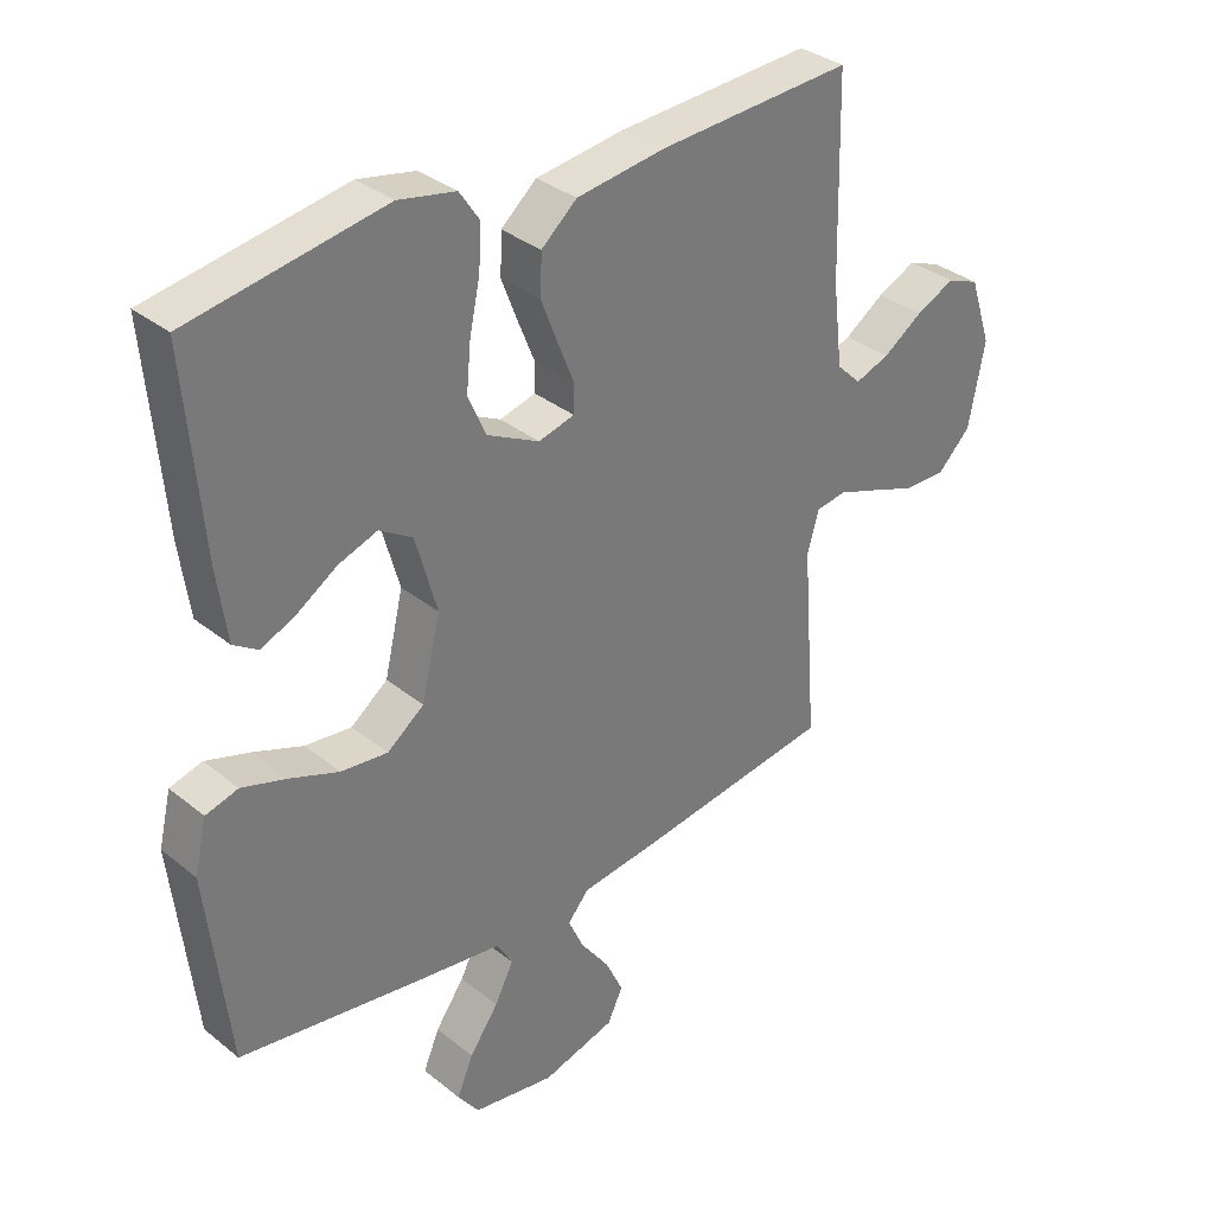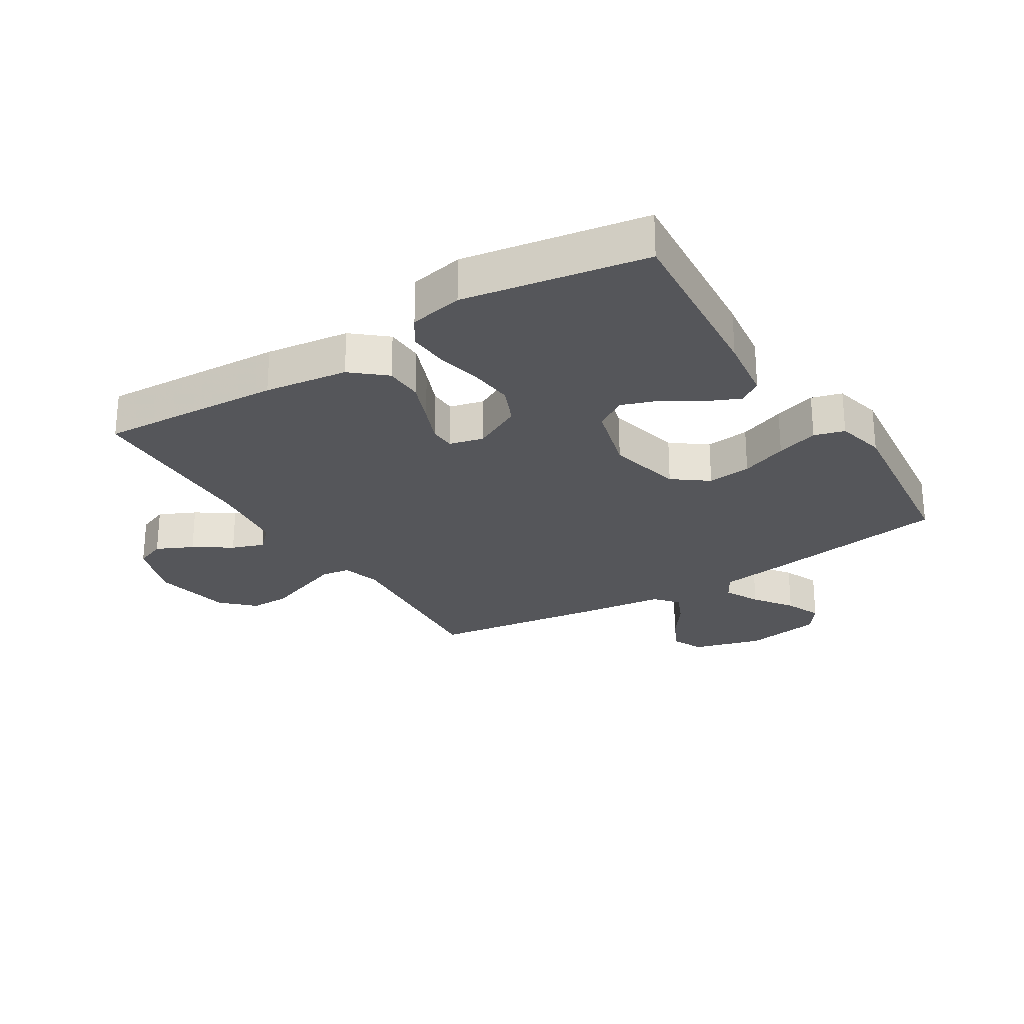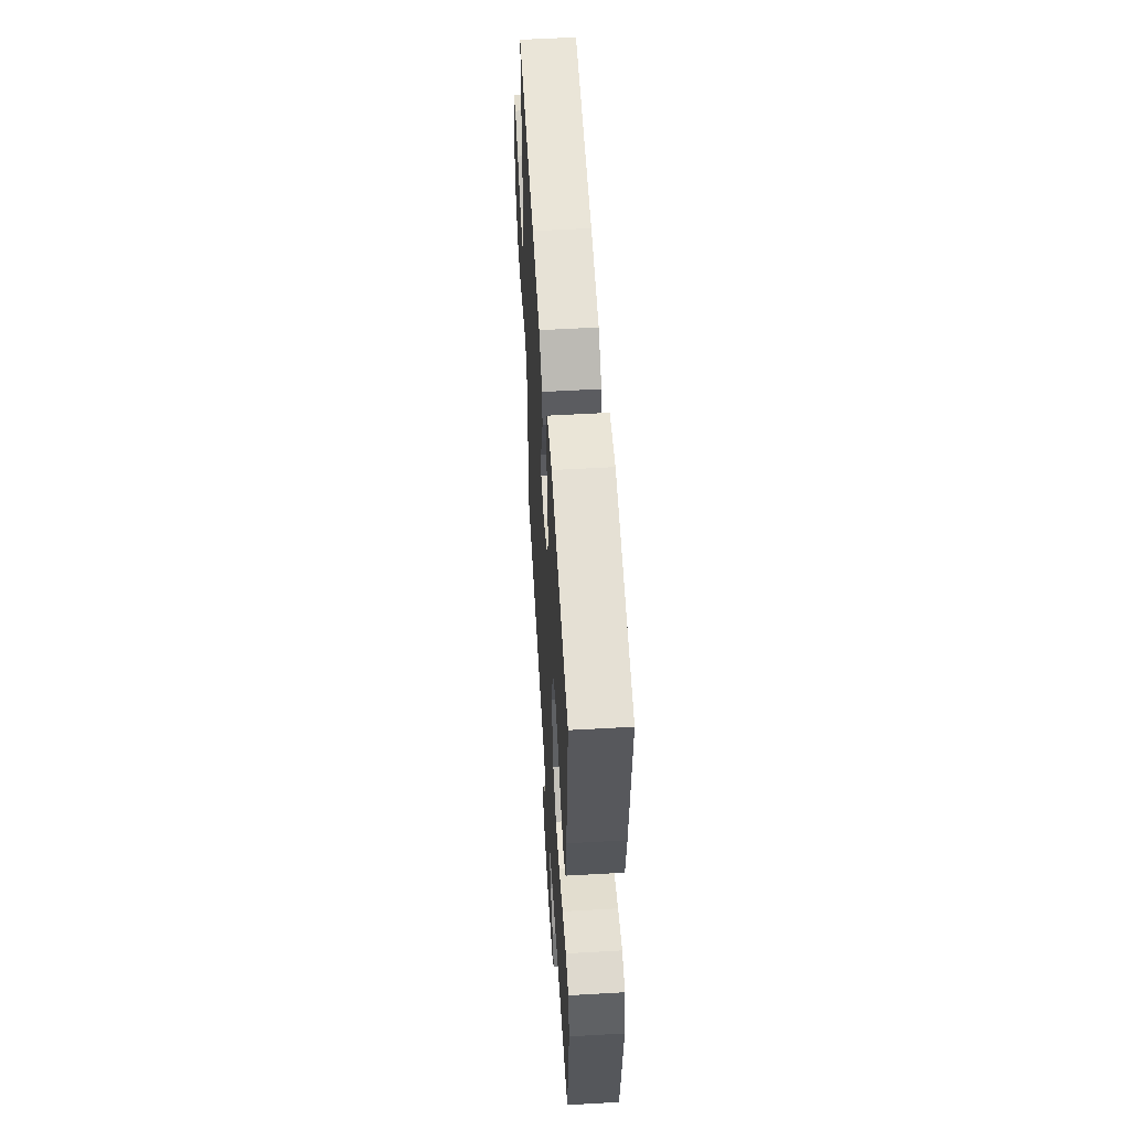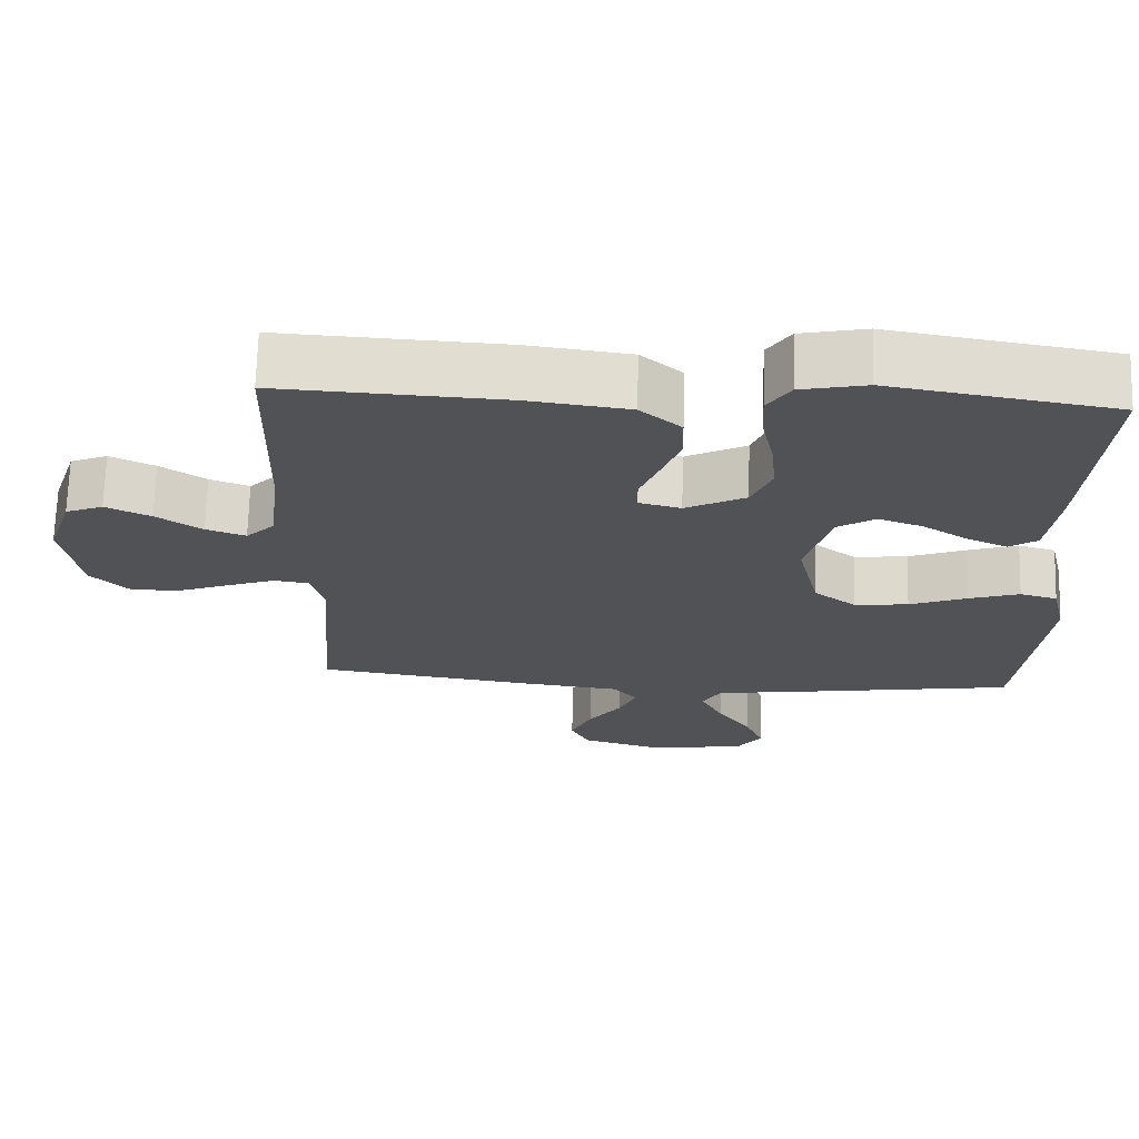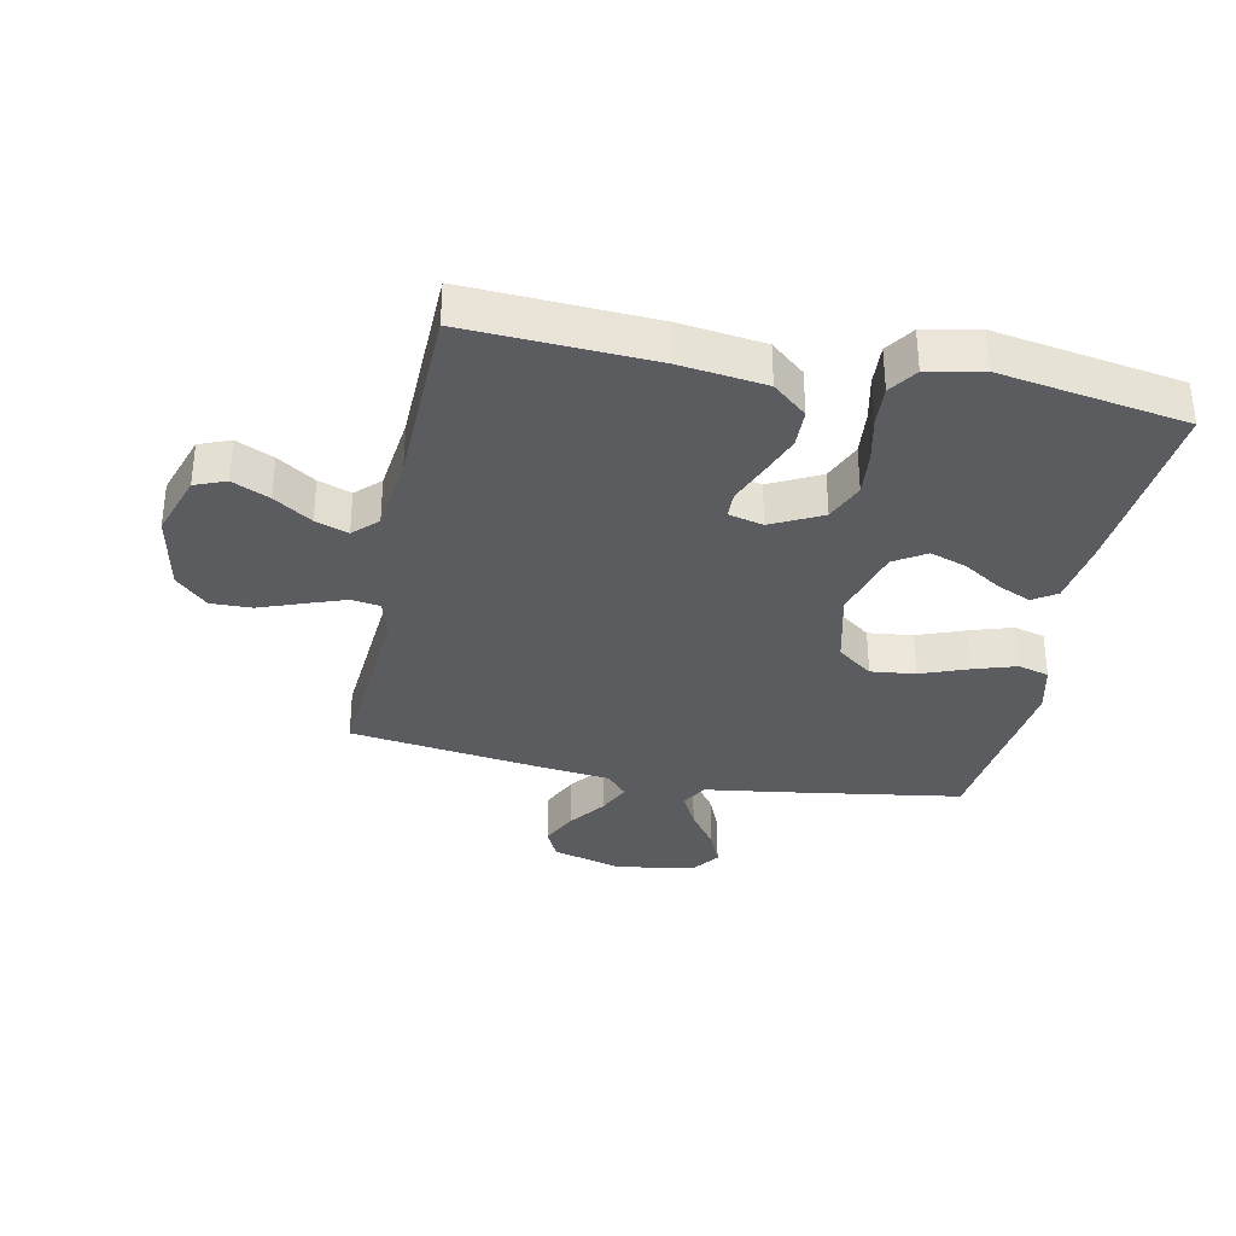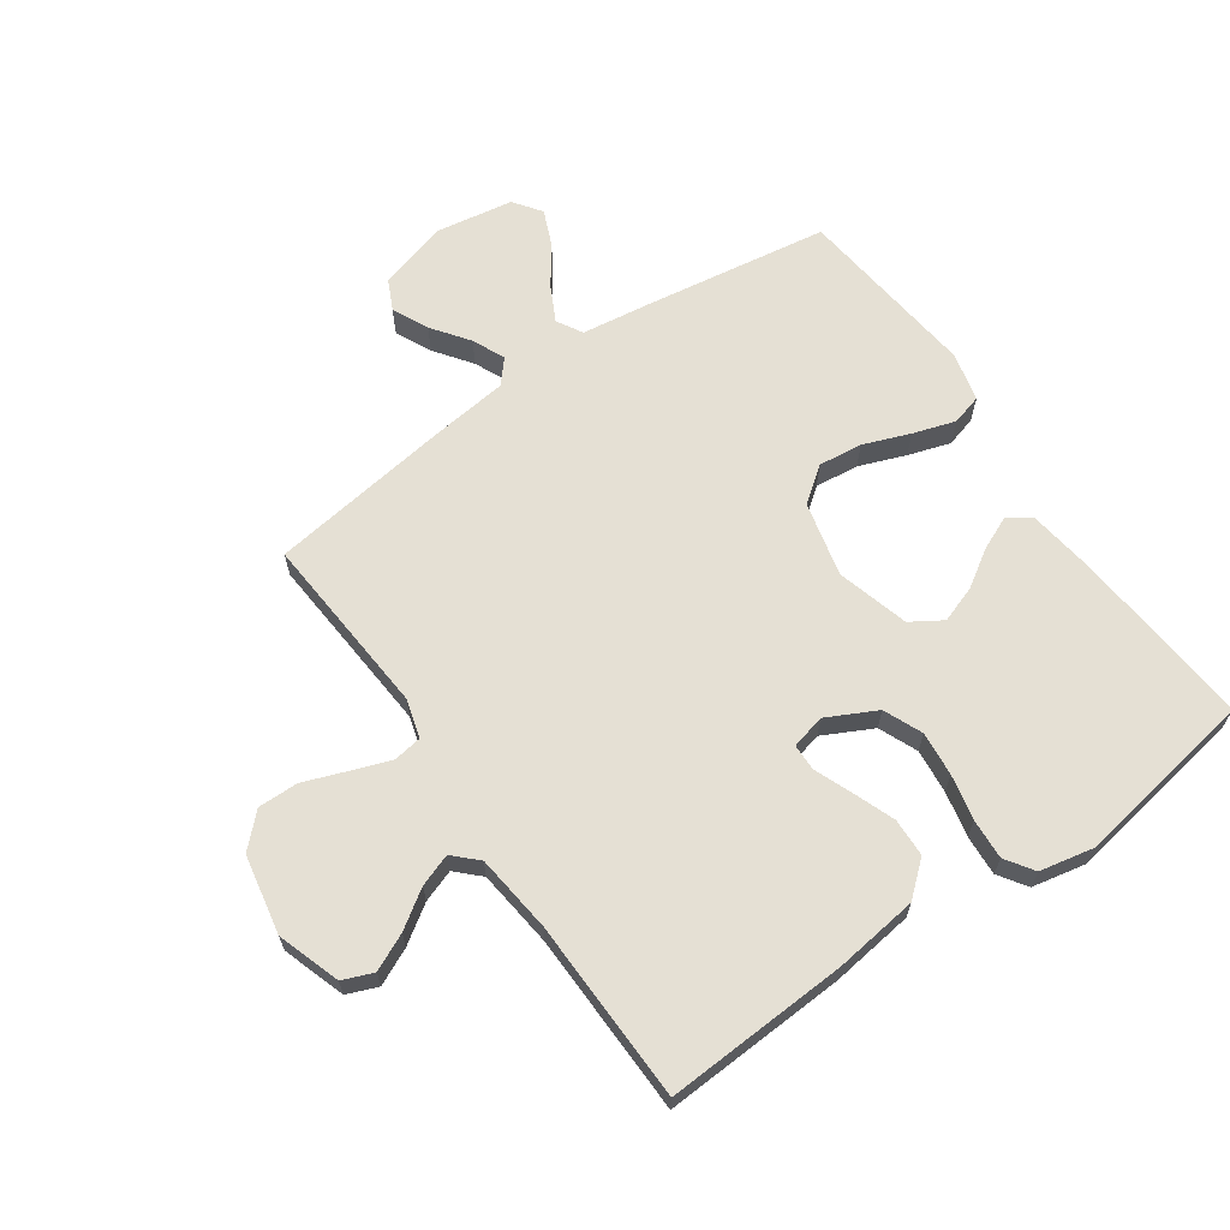
<metadata>
{"format":"obj","ext":"obj","renderer":"f3d","projection":"perspective","resolution":1024,"background":"white","views":[{"elev":33.9,"azim":137.3,"up":"+Z"},{"elev":-26.0,"azim":31.9,"up":"+Y"},{"elev":56.2,"azim":86.6,"up":"+Z"},{"elev":69.2,"azim":1.6,"up":"+Z"},{"elev":-33.8,"azim":-11.5,"up":"+Y"},{"elev":65.3,"azim":-34.8,"up":"+Y"}]}
</metadata>
<code>
v 0.5 0.07 -0.5
v 0.2 0.07 -0.546
v 0.085 0.07 -0.562
v 0.061 0.07 -0.604
v 0.09 0.07 -0.661
v 0.135 0.07 -0.724
v 0.16 0.07 -0.783
v 0.127 0.07 -0.828
v 0 0.07 -0.849
v -0.113 0.07 -0.817
v -0.137 0.07 -0.767
v -0.109 0.07 -0.708
v -0.065 0.07 -0.648
v -0.041 0.07 -0.595
v -0.074 0.07 -0.557
v -0.2 0.07 -0.542
v -0.5 0.07 -0.5
v -0.477 0.07 -0.2
v -0.495 0.07 -0.136
v -0.542 0.07 -0.129
v -0.606 0.07 -0.152
v -0.676 0.07 -0.178
v -0.742 0.07 -0.179
v -0.793 0.07 -0.129
v -0.818 0.07 0
v -0.784 0.07 0.103
v -0.734 0.07 0.123
v -0.674 0.07 0.095
v -0.613 0.07 0.054
v -0.56 0.07 0.035
v -0.522 0.07 0.072
v -0.507 0.07 0.2
v -0.5 0.07 0.5
v -0.2 0.07 0.484
v -0.063 0.07 0.466
v -0.008 0.07 0.419
v -0.006 0.07 0.356
v -0.032 0.07 0.288
v -0.057 0.07 0.226
v -0.056 0.07 0.183
v 0 0.07 0.169
v 0.081 0.07 0.21
v 0.108 0.07 0.273
v 0.101 0.07 0.346
v 0.085 0.07 0.42
v 0.081 0.07 0.486
v 0.112 0.07 0.532
v 0.2 0.07 0.55
v 0.5 0.07 0.5
v 0.474 0.07 0.2
v 0.459 0.07 0.091
v 0.421 0.07 0.066
v 0.367 0.07 0.09
v 0.306 0.07 0.129
v 0.246 0.07 0.15
v 0.195 0.07 0.118
v 0.162 0.07 0
v 0.191 0.07 -0.122
v 0.248 0.07 -0.165
v 0.32 0.07 -0.157
v 0.396 0.07 -0.128
v 0.465 0.07 -0.106
v 0.515 0.07 -0.12
v 0.534 0.07 -0.2
v 0.5 0 -0.5
v 0.2 0 -0.546
v 0.085 0 -0.562
v 0.061 0 -0.604
v 0.09 0 -0.661
v 0.135 0 -0.724
v 0.16 0 -0.783
v 0.127 0 -0.828
v 0 0 -0.849
v -0.113 0 -0.817
v -0.137 0 -0.767
v -0.109 0 -0.708
v -0.065 0 -0.648
v -0.041 0 -0.595
v -0.074 0 -0.557
v -0.2 0 -0.542
v -0.5 0 -0.5
v -0.477 0 -0.2
v -0.495 0 -0.136
v -0.542 0 -0.129
v -0.606 0 -0.152
v -0.676 0 -0.178
v -0.742 0 -0.179
v -0.793 0 -0.129
v -0.818 0 0
v -0.784 0 0.103
v -0.734 0 0.123
v -0.674 0 0.095
v -0.613 0 0.054
v -0.56 0 0.035
v -0.522 0 0.072
v -0.507 0 0.2
v -0.5 0 0.5
v -0.2 0 0.484
v -0.063 0 0.466
v -0.008 0 0.419
v -0.006 0 0.356
v -0.032 0 0.288
v -0.057 0 0.226
v -0.056 0 0.183
v 0 0 0.169
v 0.081 0 0.21
v 0.108 0 0.273
v 0.101 0 0.346
v 0.085 0 0.42
v 0.081 0 0.486
v 0.112 0 0.532
v 0.2 0 0.55
v 0.5 0 0.5
v 0.474 0 0.2
v 0.459 0 0.091
v 0.421 0 0.066
v 0.367 0 0.09
v 0.306 0 0.129
v 0.246 0 0.15
v 0.195 0 0.118
v 0.162 0 0
v 0.191 0 -0.122
v 0.248 0 -0.165
v 0.32 0 -0.157
v 0.396 0 -0.128
v 0.465 0 -0.106
v 0.515 0 -0.12
v 0.534 0 -0.2
f 60 61 62 63
f 60 63 64 1
f 51 52 53 54
f 51 54 55
f 50 51 55
f 49 50 55
f 48 49 55 56
f 44 45 46 47
f 43 44 47 48
f 36 37 38 39
f 34 35 36 39
f 32 33 34 39
f 31 32 39 40
f 30 31 40 41
f 26 27 28 29
f 26 29 30
f 25 26 30
f 24 25 30
f 21 22 23 24
f 20 21 24 30
f 19 20 30 41
f 15 16 17 18
f 15 18 19 41
f 10 11 12 13
f 10 13 14
f 9 10 14
f 8 9 14
f 5 6 7 8
f 4 5 8 14
f 3 4 14 15
f 59 60 1 2
f 58 59 2 3
f 57 58 3 15
f 43 48 56 57
f 42 43 57 15
f 15 41 42
f 127 126 125 124
f 65 128 127 124
f 118 117 116 115
f 119 118 115
f 119 115 114
f 119 114 113
f 120 119 113 112
f 111 110 109 108
f 112 111 108 107
f 103 102 101 100
f 103 100 99 98
f 103 98 97 96
f 104 103 96 95
f 105 104 95 94
f 93 92 91 90
f 94 93 90
f 94 90 89
f 94 89 88
f 88 87 86 85
f 94 88 85 84
f 105 94 84 83
f 82 81 80 79
f 105 83 82 79
f 77 76 75 74
f 78 77 74
f 78 74 73
f 78 73 72
f 72 71 70 69
f 78 72 69 68
f 79 78 68 67
f 66 65 124 123
f 67 66 123 122
f 79 67 122 121
f 121 120 112 107
f 79 121 107 106
f 106 105 79
f 1 65 66 2
f 2 66 67 3
f 3 67 68 4
f 4 68 69 5
f 5 69 70 6
f 6 70 71 7
f 7 71 72 8
f 8 72 73 9
f 9 73 74 10
f 10 74 75 11
f 11 75 76 12
f 12 76 77 13
f 13 77 78 14
f 14 78 79 15
f 15 79 80 16
f 16 80 81 17
f 17 81 82 18
f 18 82 83 19
f 19 83 84 20
f 20 84 85 21
f 21 85 86 22
f 22 86 87 23
f 23 87 88 24
f 24 88 89 25
f 25 89 90 26
f 26 90 91 27
f 27 91 92 28
f 28 92 93 29
f 29 93 94 30
f 30 94 95 31
f 31 95 96 32
f 32 96 97 33
f 33 97 98 34
f 34 98 99 35
f 35 99 100 36
f 36 100 101 37
f 37 101 102 38
f 38 102 103 39
f 39 103 104 40
f 40 104 105 41
f 41 105 106 42
f 42 106 107 43
f 43 107 108 44
f 44 108 109 45
f 45 109 110 46
f 46 110 111 47
f 47 111 112 48
f 48 112 113 49
f 49 113 114 50
f 50 114 115 51
f 51 115 116 52
f 52 116 117 53
f 53 117 118 54
f 54 118 119 55
f 55 119 120 56
f 56 120 121 57
f 57 121 122 58
f 58 122 123 59
f 59 123 124 60
f 60 124 125 61
f 61 125 126 62
f 62 126 127 63
f 63 127 128 64
f 64 128 65 1

</code>
